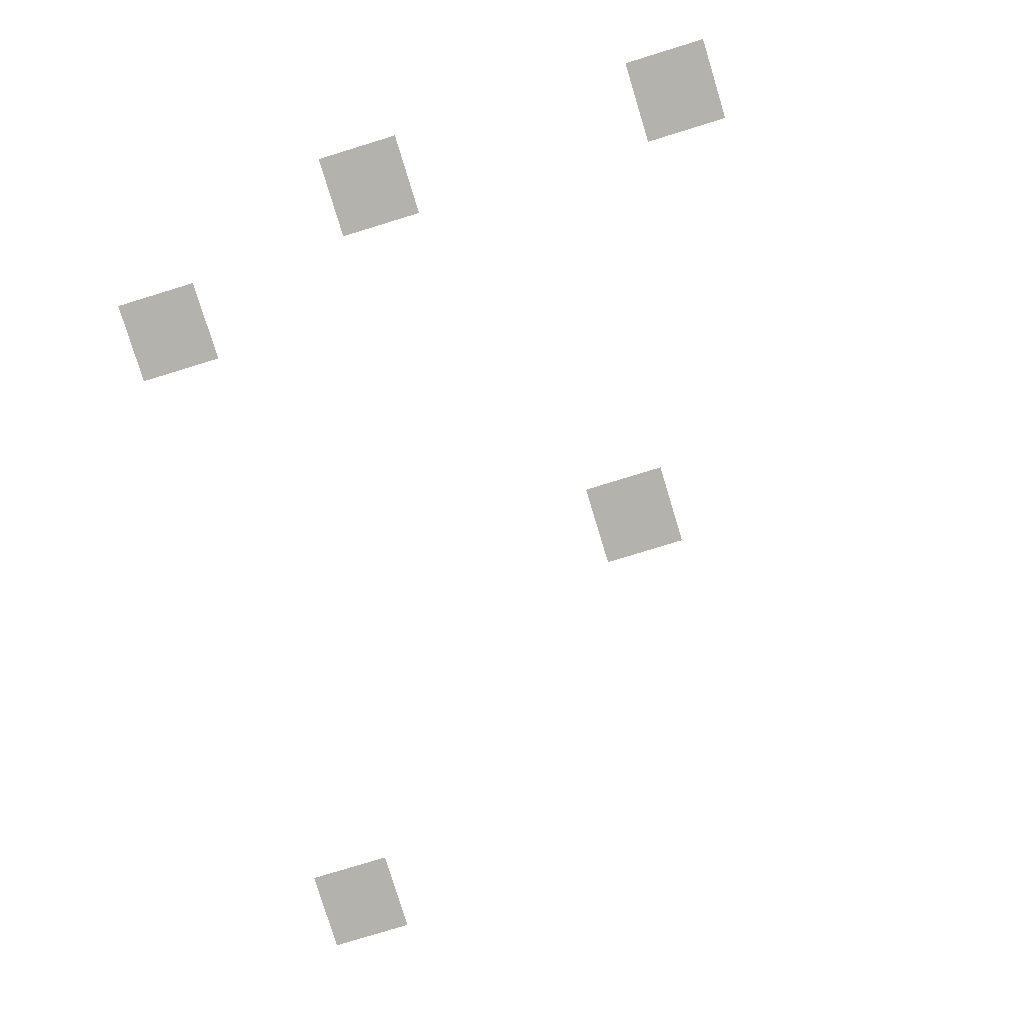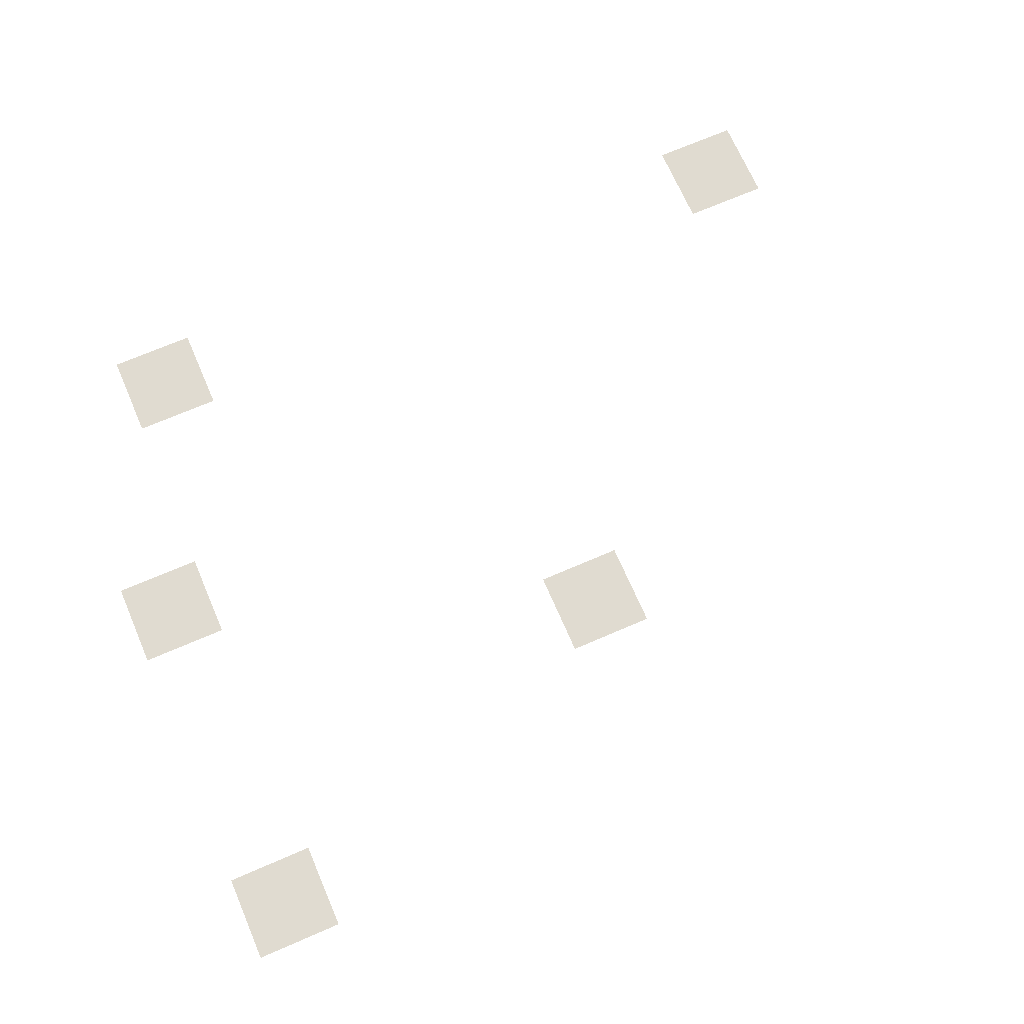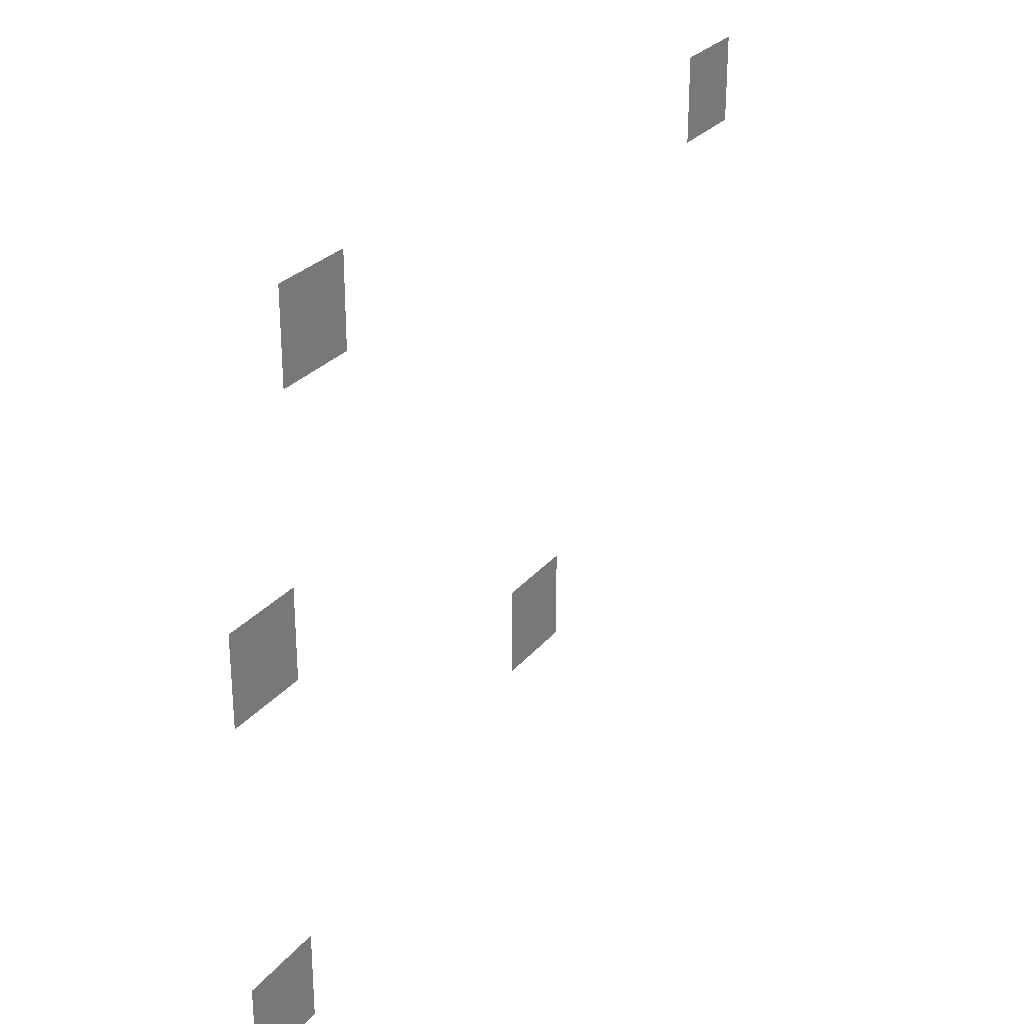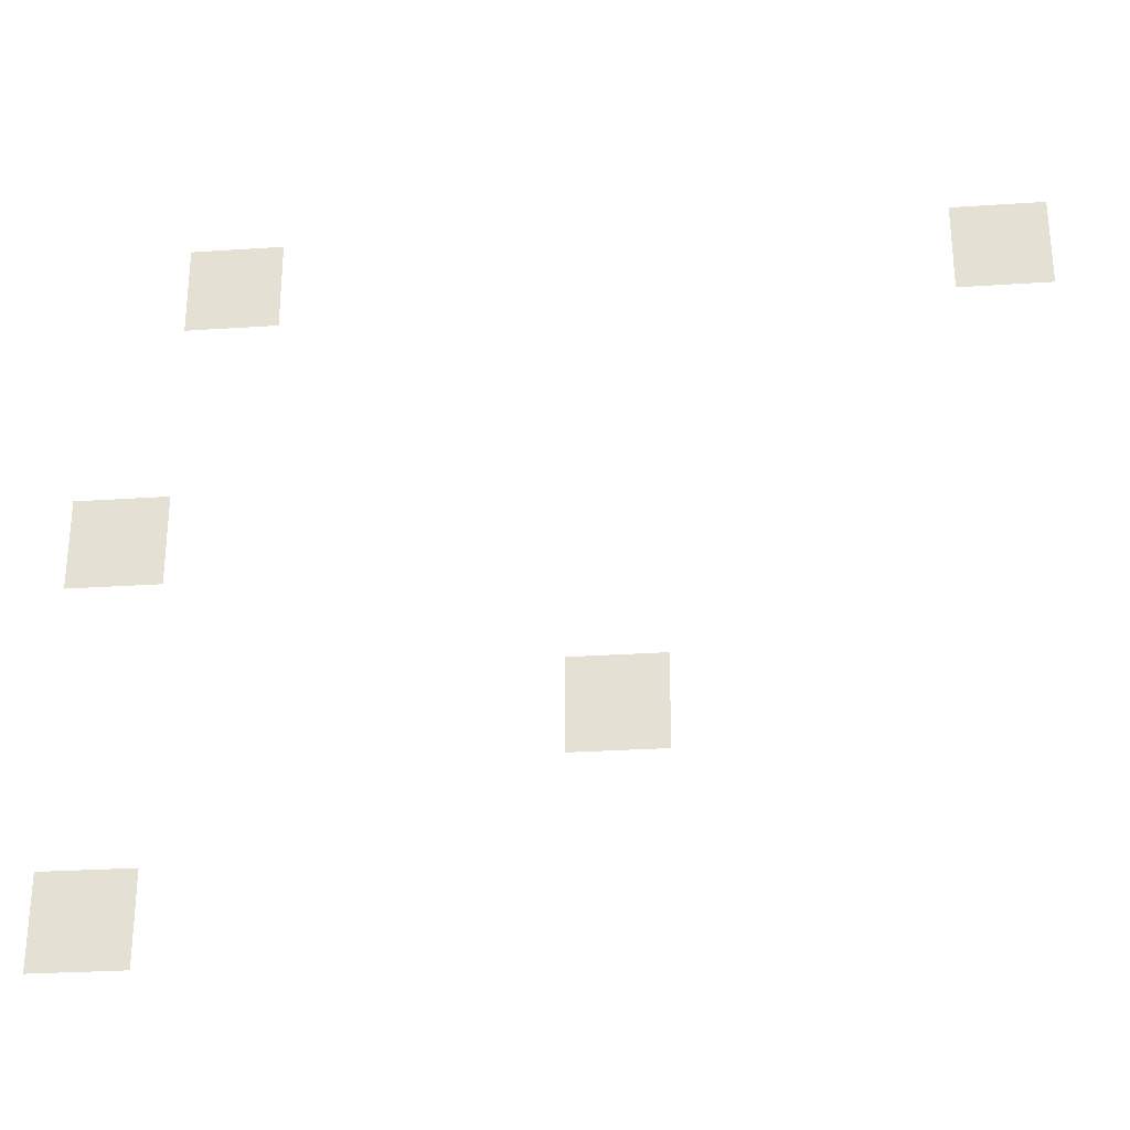
<metadata>
{"format":"obj","ext":"obj","renderer":"f3d","projection":"perspective","resolution":1024,"background":"white","views":[{"elev":-79.5,"azim":-73.0,"up":"+Z"},{"elev":70.2,"azim":-23.4,"up":"+Z"},{"elev":27.3,"azim":-59.7,"up":"+Y"},{"elev":-28.4,"azim":5.7,"up":"+Y"}]}
</metadata>
<code>
v -848 -784 0
v -864 -784 0
v -864 -768 0
v -848 -768 0
v -720 -784 0
v -736 -784 0
v -736 -768 0
v -720 -768 0
v -864 -832 0
v -880 -832 0
v -880 -816 0
v -864 -816 0
v -784 -864 0
v -800 -864 0
v -800 -848 0
v -784 -848 0
v -864 -896 0
v -880 -896 0
v -880 -880 0
v -864 -880 0
g shop_mesh_0002
f 1 2 3 4
f 5 6 7 8
f 9 10 11 12
f 13 14 15 16
f 17 18 19 20

</code>
